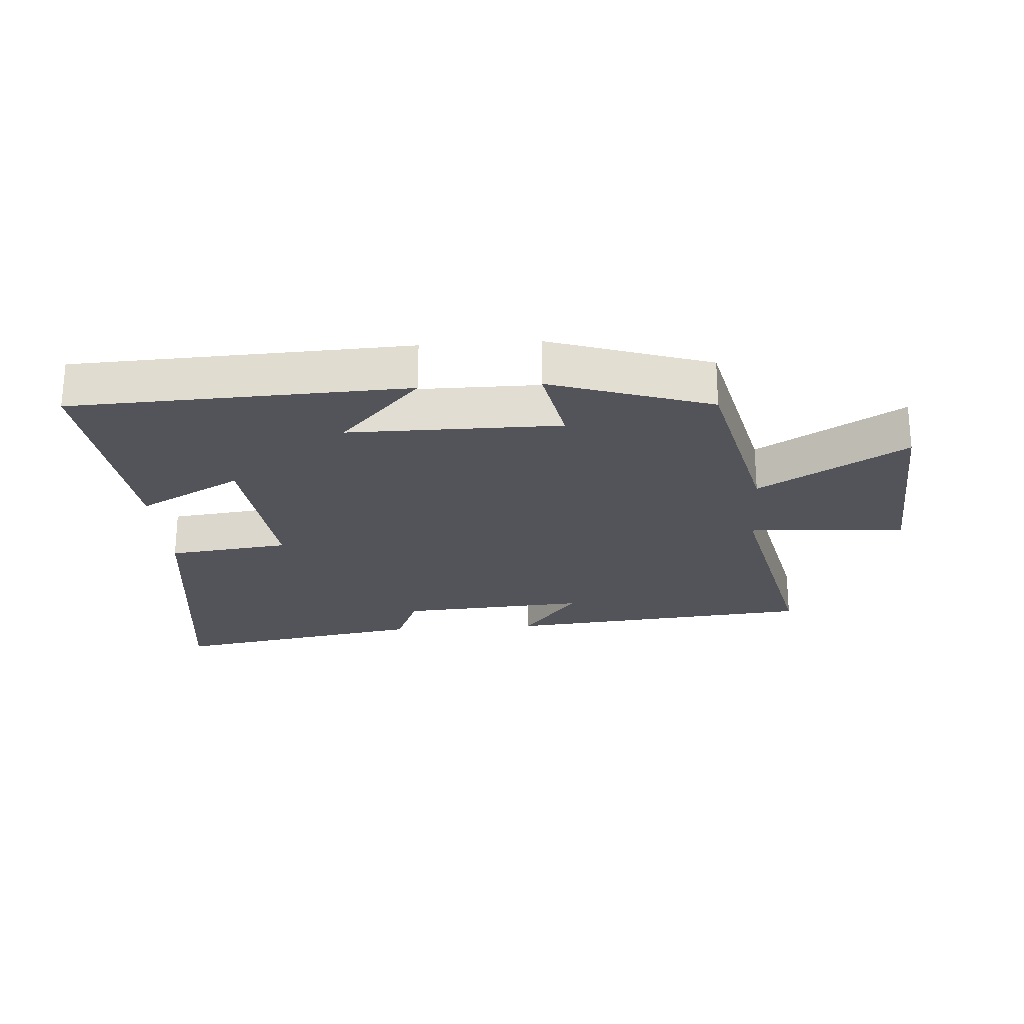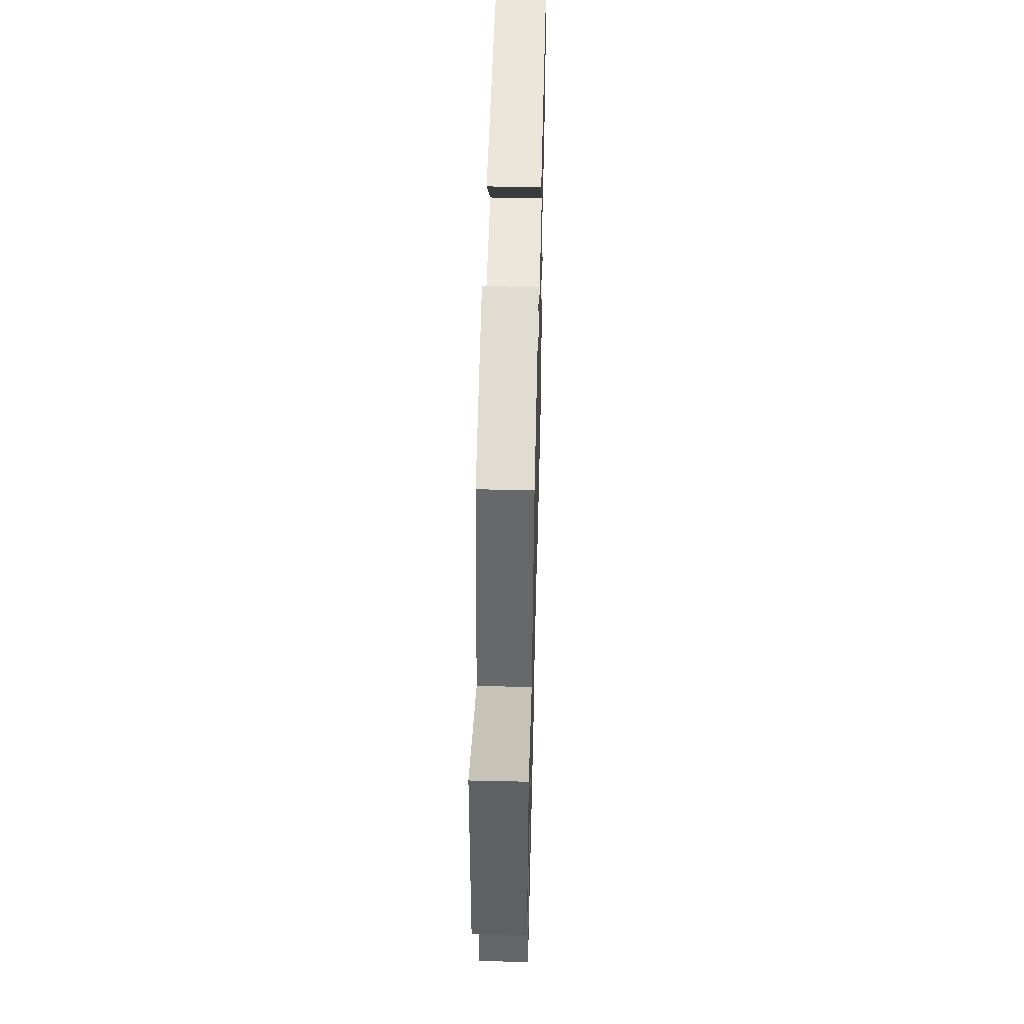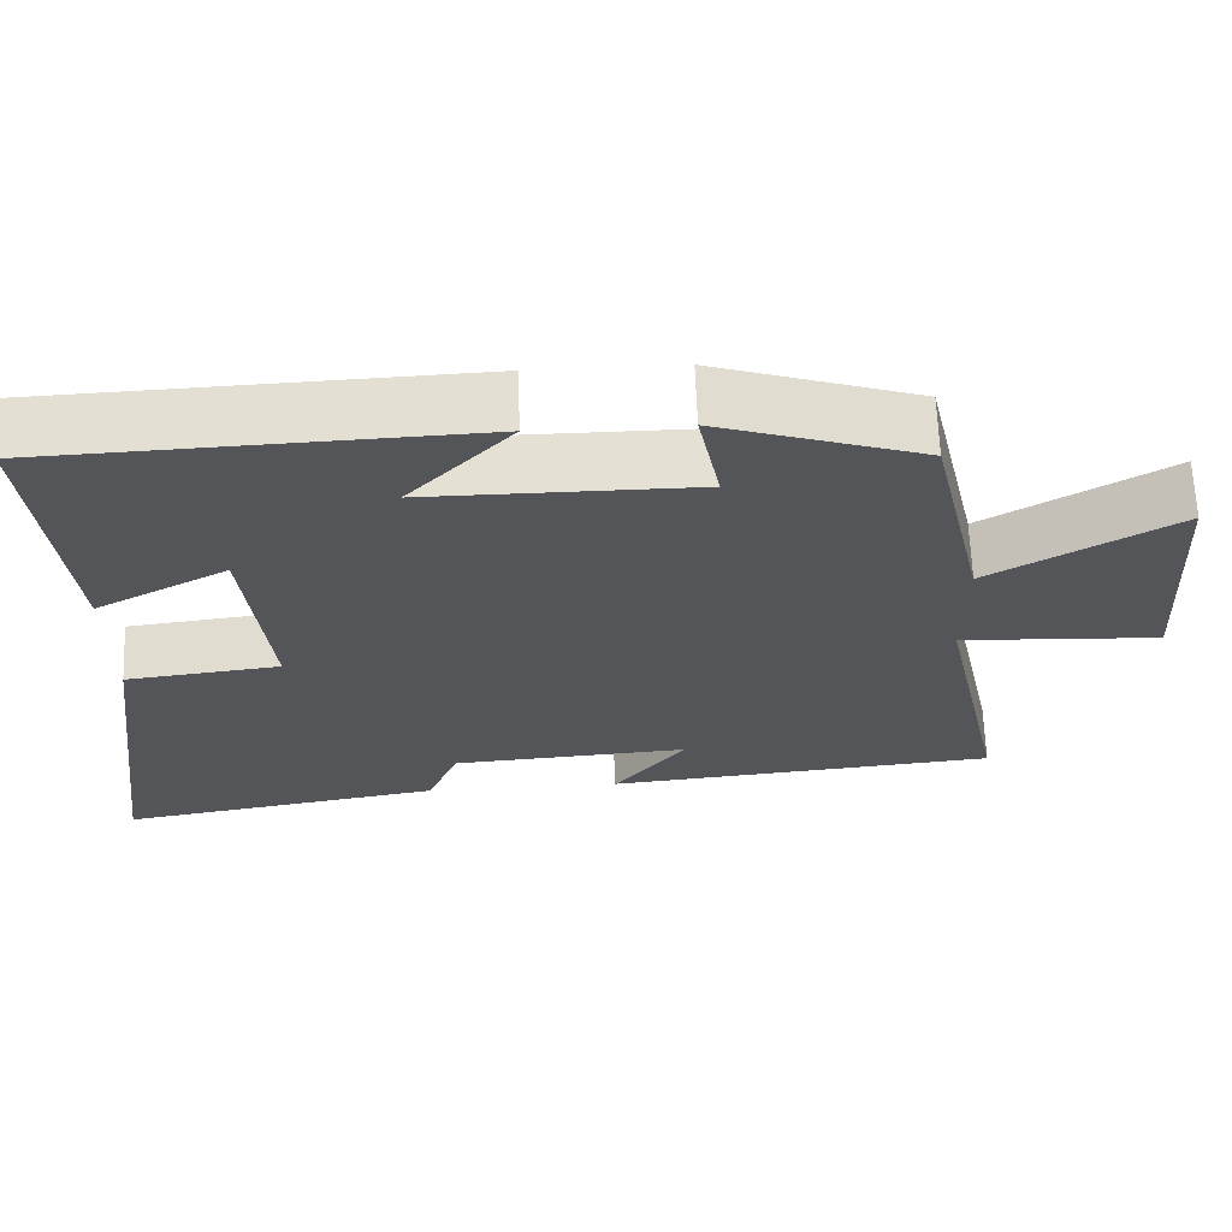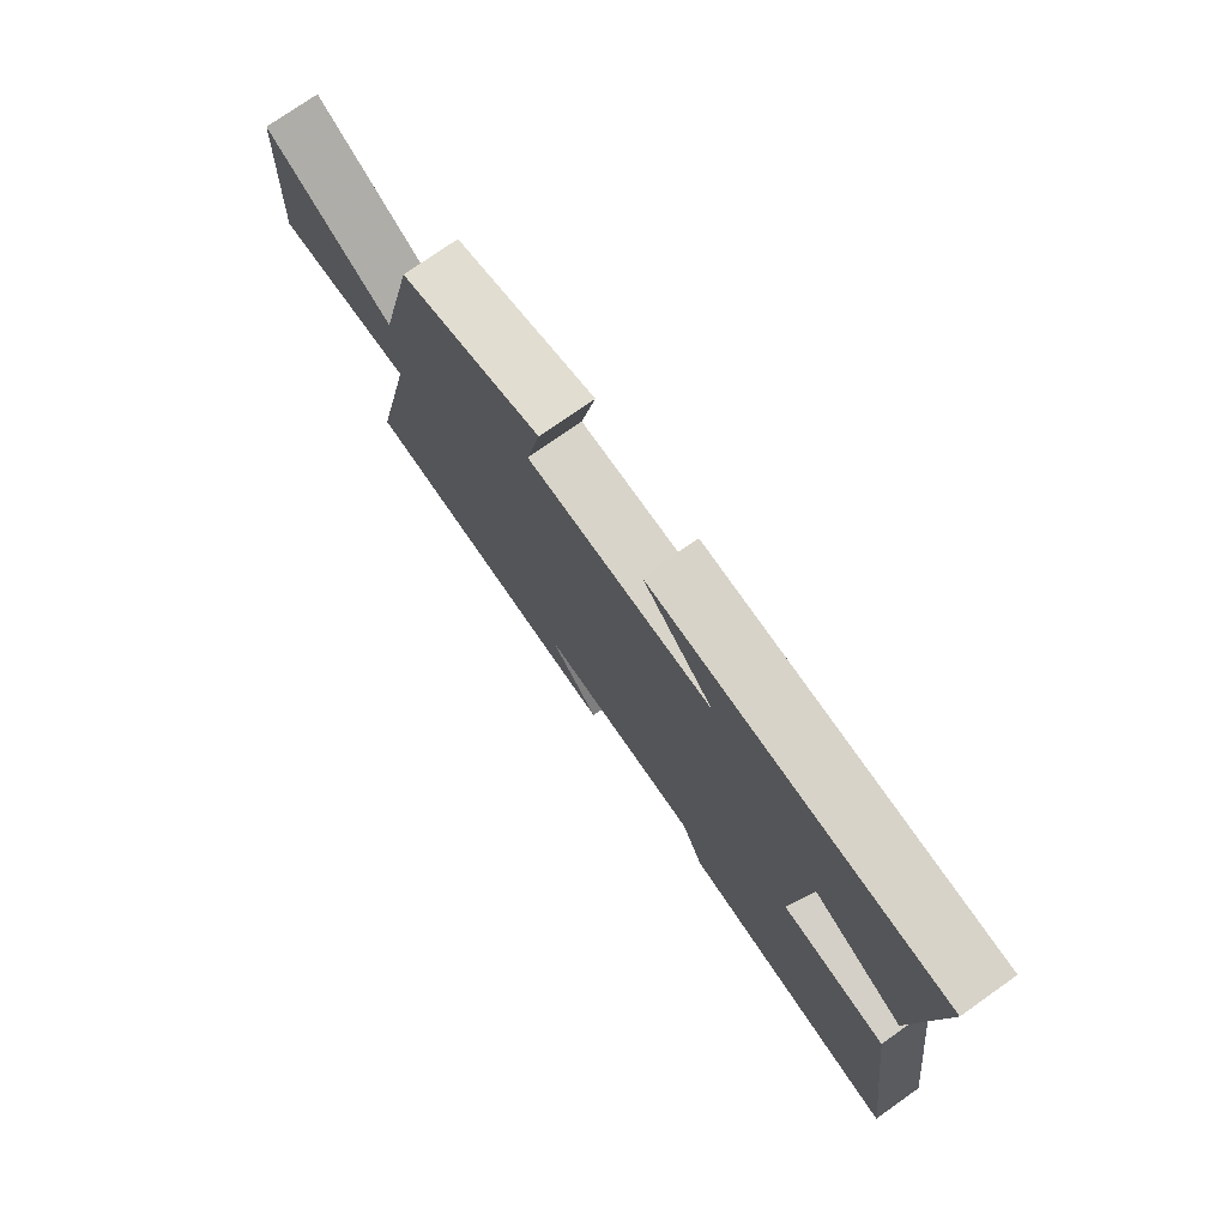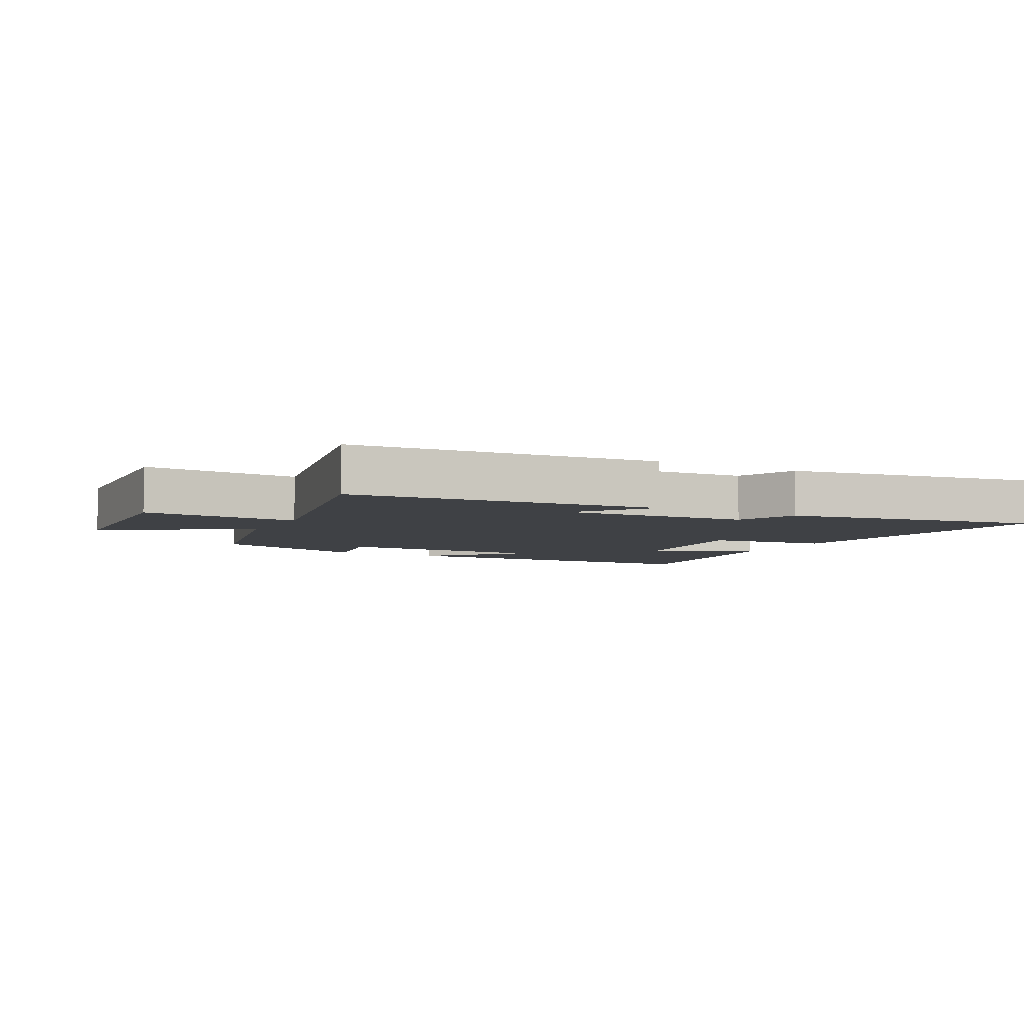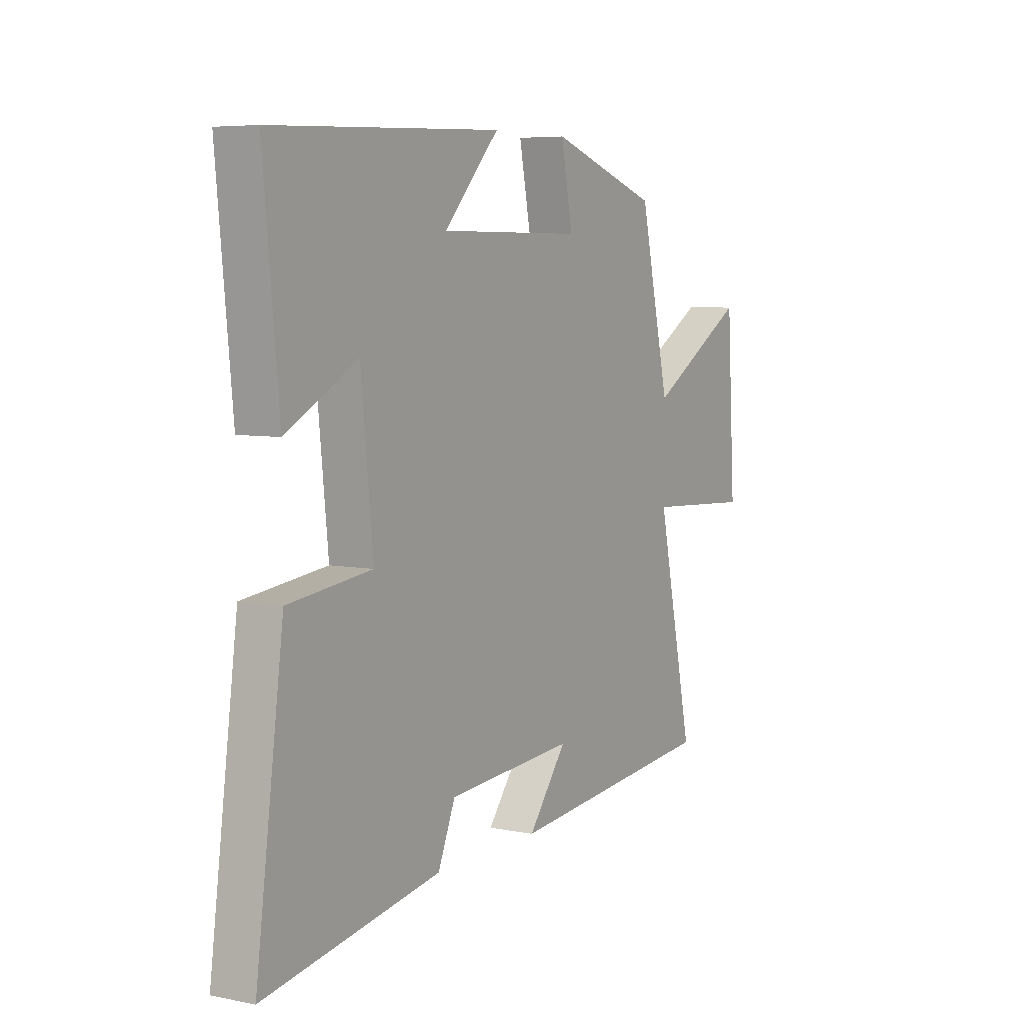
<metadata>
{"format":"obj","ext":"obj","renderer":"f3d","projection":"perspective","resolution":1024,"background":"white","views":[{"elev":-23.7,"azim":4.1,"up":"+Y"},{"elev":50.5,"azim":91.4,"up":"+Z"},{"elev":65.5,"azim":-2.2,"up":"+Z"},{"elev":75.5,"azim":-125.2,"up":"+Z"},{"elev":-5.7,"azim":152.1,"up":"+Y"},{"elev":6.1,"azim":-59.0,"up":"+Z"}]}
</metadata>
<code>
v -0.536 0.07 0.479
v -0.005 0.07 0.5
v -0.134 0.07 0.362
v 0.202 0.07 0.362
v 0.175 0.07 0.5
v 0.43 0.07 0.415
v 0.5 0.07 0.11
v 0.731 0.07 0.248
v 0.751 0.07 -0.076
v 0.5 0.07 -0.062
v 0.585 0.07 -0.454
v 0.091 0.07 -0.5
v 0.181 0.07 -0.384
v -0.117 0.07 -0.404
v -0.157 0.07 -0.5
v -0.564 0.07 -0.569
v -0.5 0.07 -0.092
v -0.307 0.07 -0.069
v -0.335 0.07 0.201
v -0.5 0.07 0.112
v -0.536 0 0.479
v -0.005 0 0.5
v -0.134 0 0.362
v 0.202 0 0.362
v 0.175 0 0.5
v 0.43 0 0.415
v 0.5 0 0.11
v 0.731 0 0.248
v 0.751 0 -0.076
v 0.5 0 -0.062
v 0.585 0 -0.454
v 0.091 0 -0.5
v 0.181 0 -0.384
v -0.117 0 -0.404
v -0.157 0 -0.5
v -0.564 0 -0.569
v -0.5 0 -0.092
v -0.307 0 -0.069
v -0.335 0 0.201
v -0.5 0 0.112
f 1 2 3
f 20 1 3
f 19 20 3
f 18 19 3 4
f 16 17 18
f 15 16 18
f 14 15 18
f 13 14 18 4
f 10 11 12 13
f 10 13 4
f 7 8 9 10
f 6 7 10
f 5 6 10
f 4 5 10
f 23 22 21
f 23 21 40
f 23 40 39
f 24 23 39 38
f 38 37 36
f 38 36 35
f 38 35 34
f 24 38 34 33
f 33 32 31 30
f 24 33 30
f 30 29 28 27
f 30 27 26
f 30 26 25
f 30 25 24
f 1 21 22 2
f 2 22 23 3
f 3 23 24 4
f 4 24 25 5
f 5 25 26 6
f 6 26 27 7
f 7 27 28 8
f 8 28 29 9
f 9 29 30 10
f 10 30 31 11
f 11 31 32 12
f 12 32 33 13
f 13 33 34 14
f 14 34 35 15
f 15 35 36 16
f 16 36 37 17
f 17 37 38 18
f 18 38 39 19
f 19 39 40 20
f 20 40 21 1

</code>
